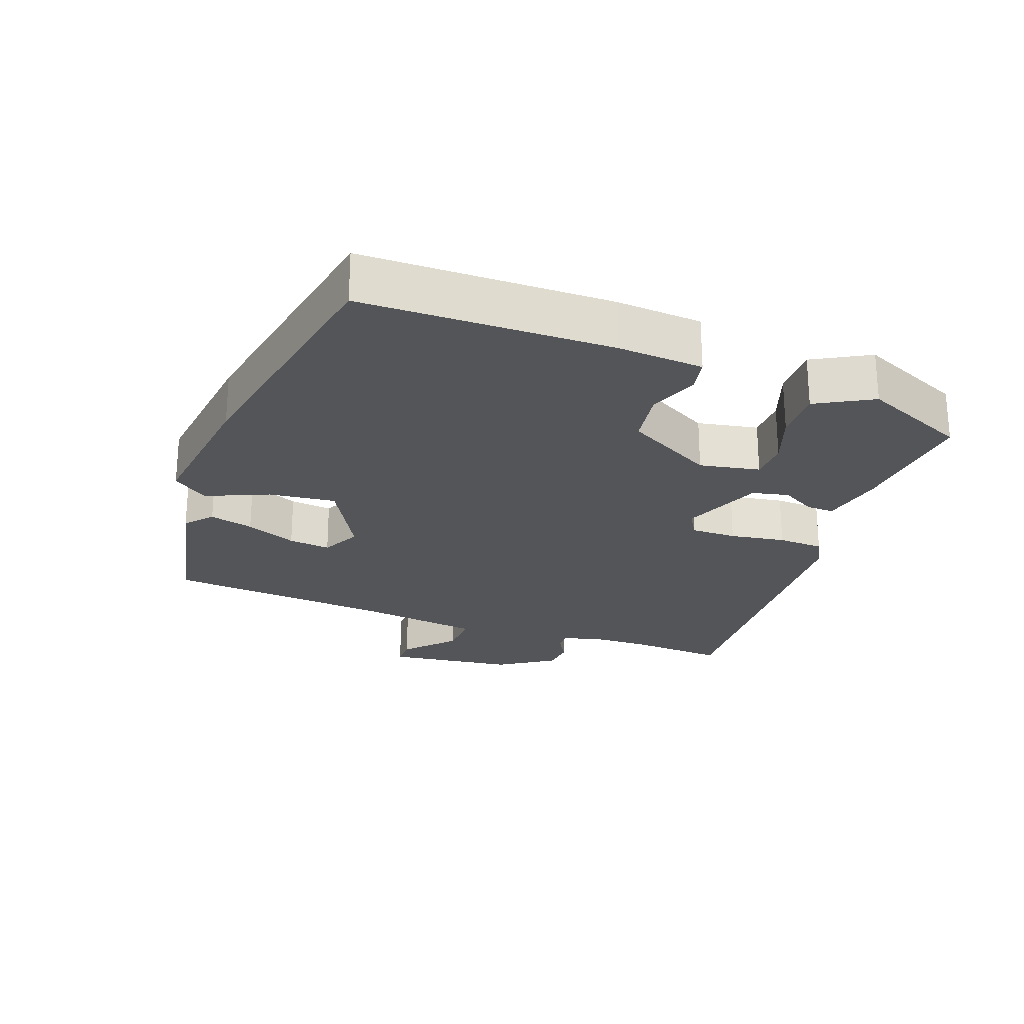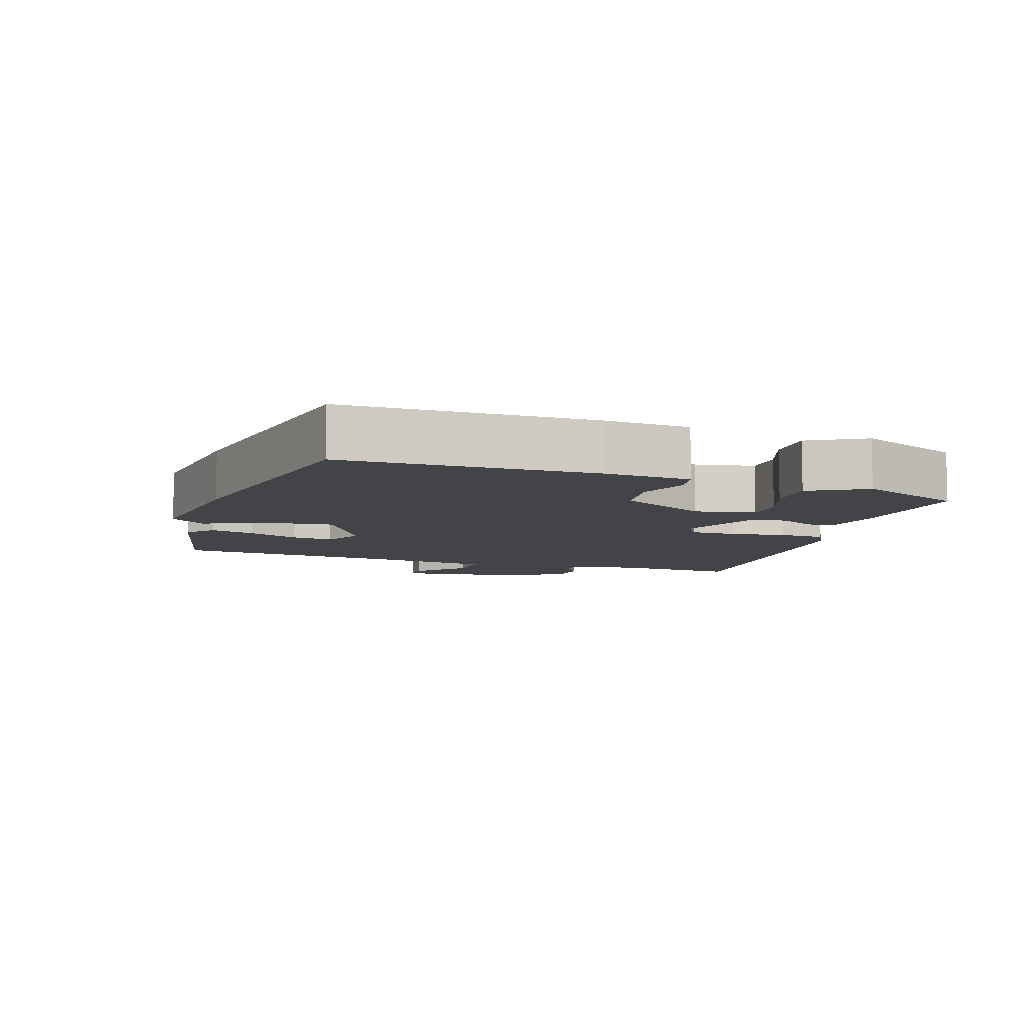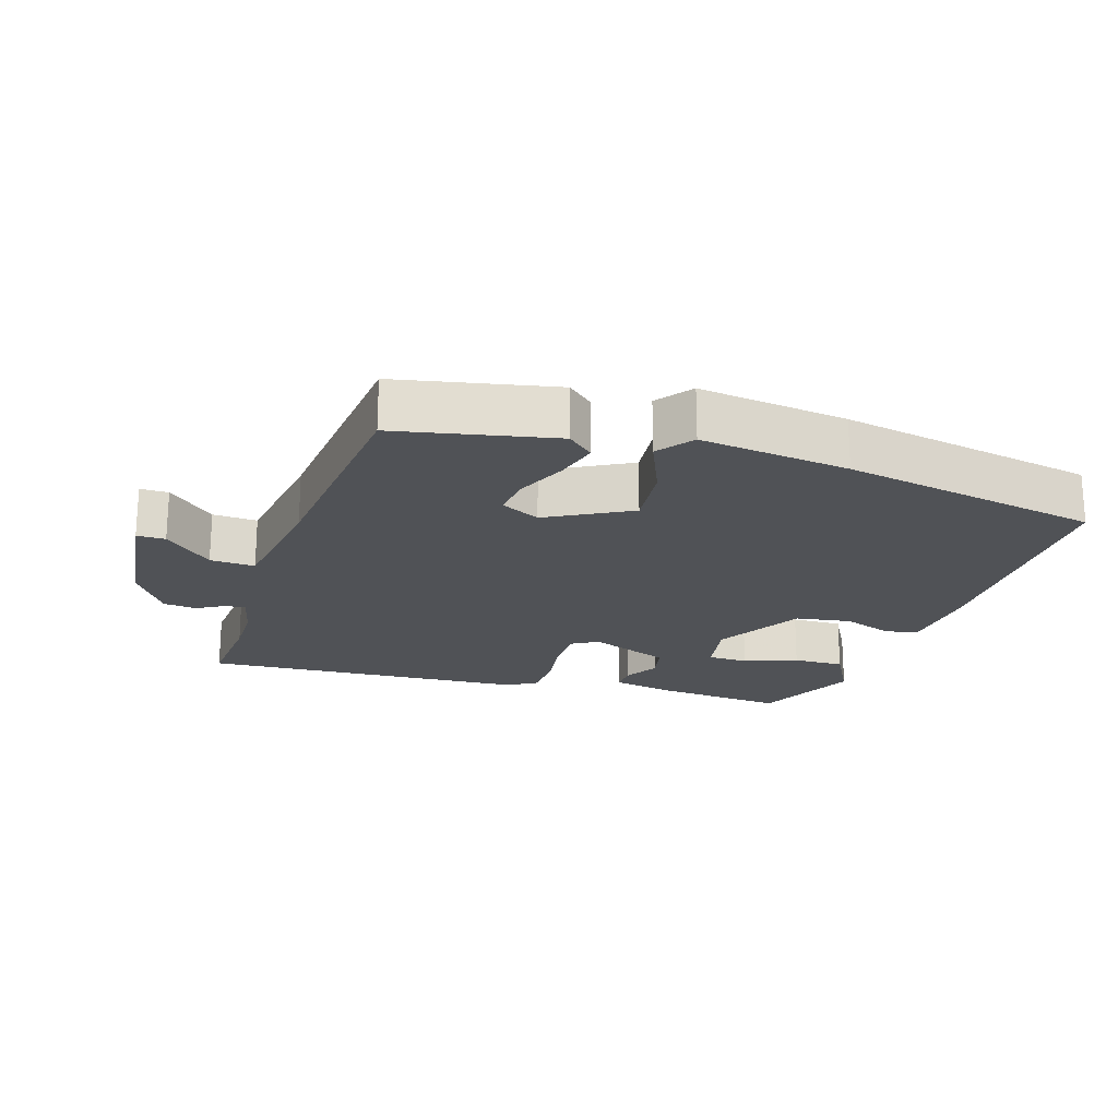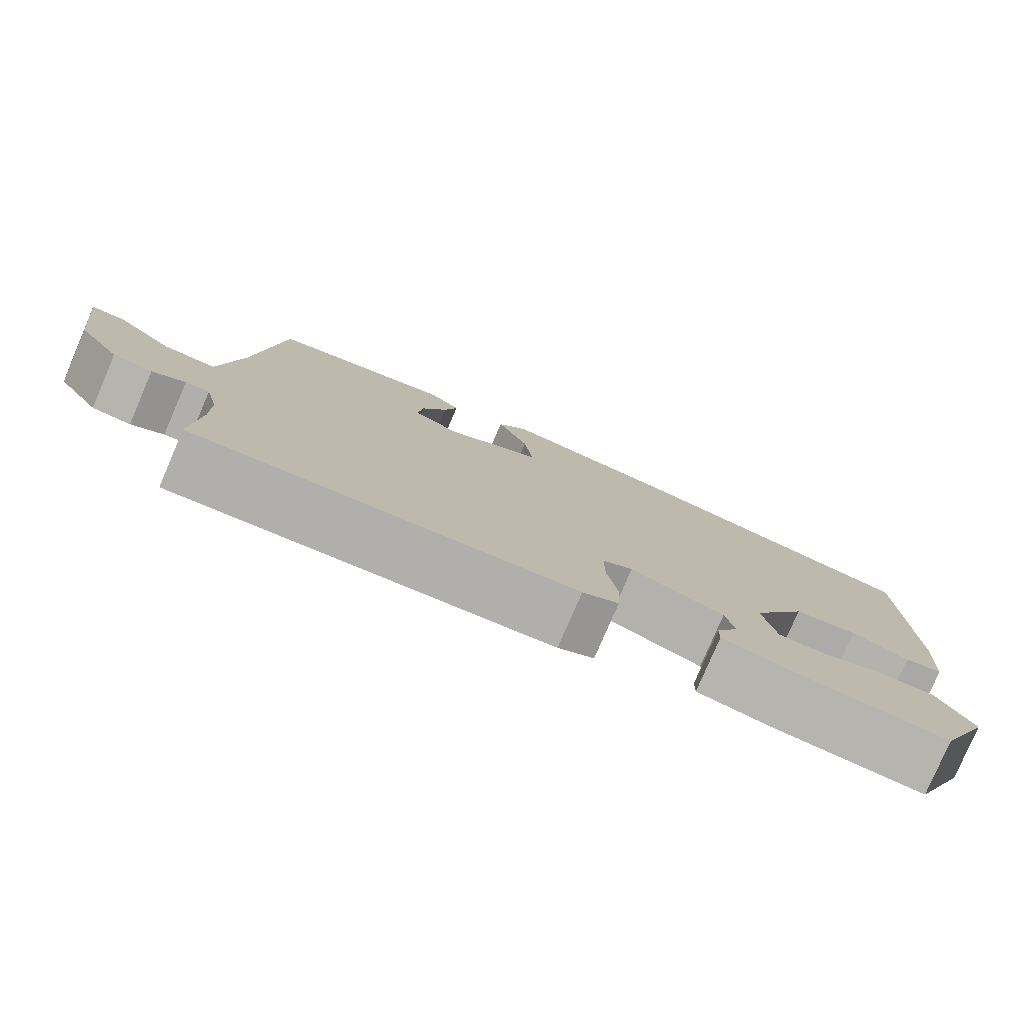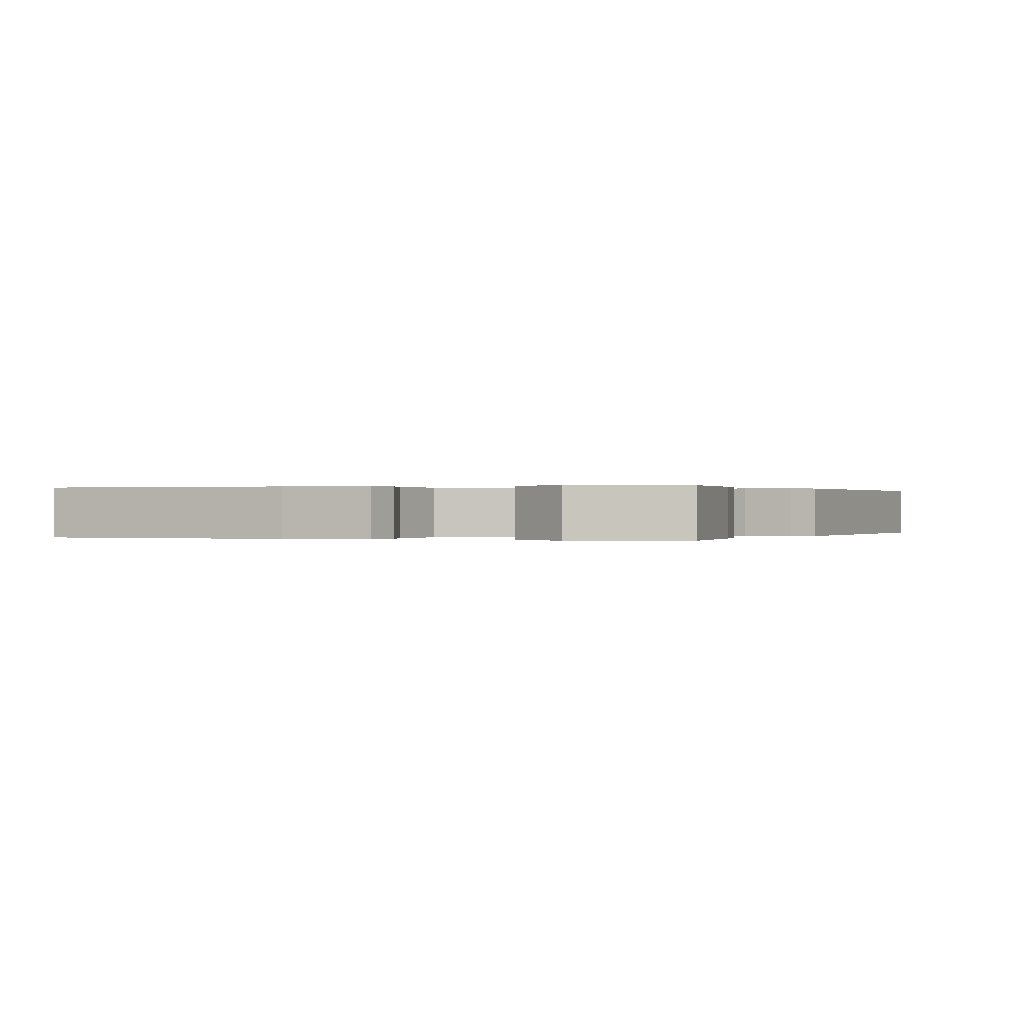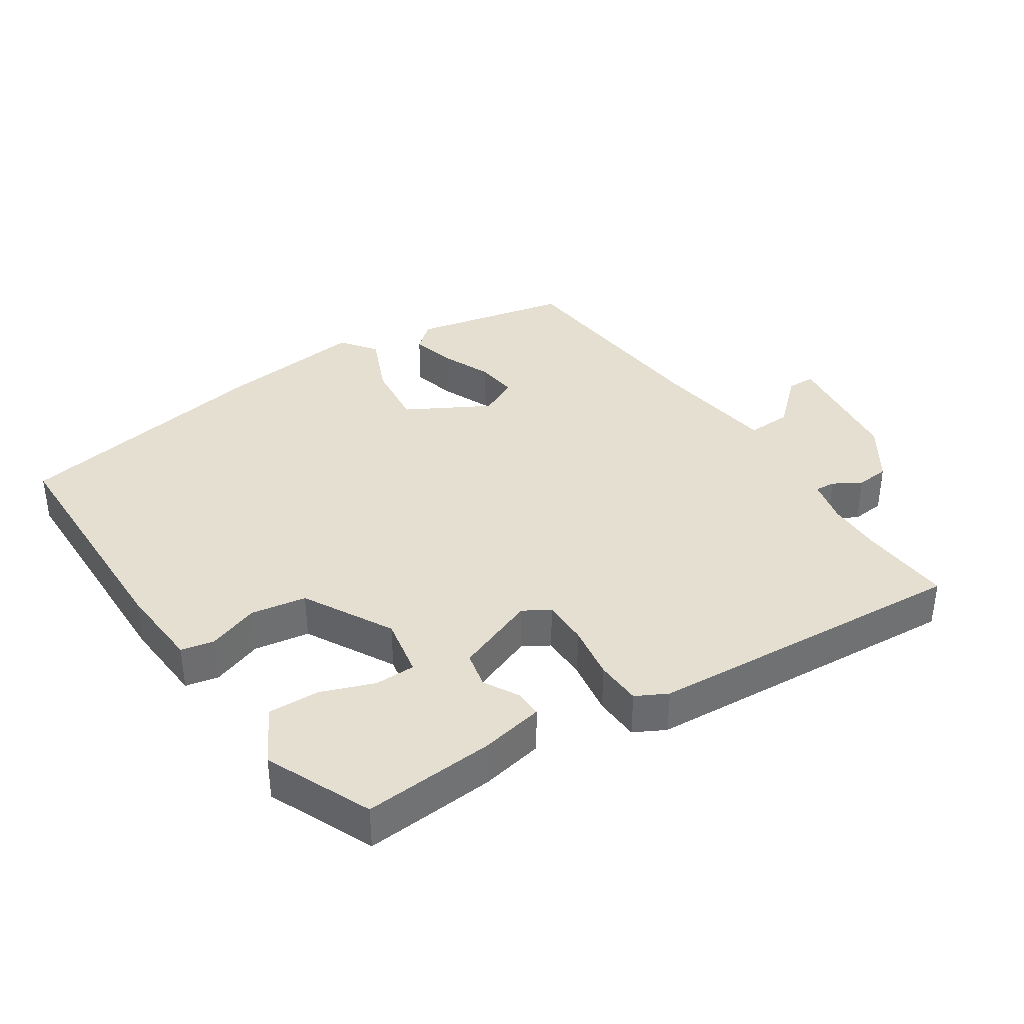
<metadata>
{"format":"obj","ext":"obj","renderer":"f3d","projection":"perspective","resolution":1024,"background":"white","views":[{"elev":-24.3,"azim":69.8,"up":"+Y"},{"elev":-8.0,"azim":71.8,"up":"+Y"},{"elev":-20.6,"azim":-17.9,"up":"+Y"},{"elev":-79.4,"azim":-23.3,"up":"+Z"},{"elev":0.1,"azim":112.5,"up":"+Y"},{"elev":37.3,"azim":146.7,"up":"+Y"}]}
</metadata>
<code>
v -0.505 0.07 -0.574
v -0.496 0.07 -0.436
v -0.497 0.07 -0.356
v -0.513 0.07 -0.288
v -0.543 0.07 -0.29
v -0.584 0.07 -0.314
v -0.633 0.07 -0.309
v -0.687 0.07 -0.227
v -0.711 0.07 -0.036
v -0.669 0.07 -0.036
v -0.598 0.07 -0.101
v -0.532 0.07 -0.104
v -0.506 0.07 0.081
v -0.476 0.07 0.415
v -0.243 0.07 0.464
v -0.204 0.07 0.43
v -0.221 0.07 0.365
v -0.253 0.07 0.29
v -0.26 0.07 0.228
v -0.202 0.07 0.199
v -0.08 0.07 0.266
v -0.091 0.07 0.365
v -0.131 0.07 0.458
v -0.092 0.07 0.51
v 0.129 0.07 0.483
v 0.513 0.07 0.412
v 0.517 0.07 0.045
v 0.508 0.07 -0.082
v 0.459 0.07 -0.092
v 0.384 0.07 -0.065
v 0.302 0.07 -0.078
v 0.23 0.07 -0.209
v 0.247 0.07 -0.298
v 0.307 0.07 -0.299
v 0.386 0.07 -0.27
v 0.462 0.07 -0.268
v 0.508 0.07 -0.351
v 0.439 0.07 -0.507
v 0.245 0.07 -0.491
v 0.151 0.07 -0.472
v 0.152 0.07 -0.432
v 0.181 0.07 -0.38
v 0.169 0.07 -0.326
v 0.049 0.07 -0.279
v 0.01 0.07 -0.302
v 0.01 0.07 -0.37
v 0.023 0.07 -0.452
v 0.02 0.07 -0.52
v -0.026 0.07 -0.544
v -0.505 0 -0.574
v -0.496 0 -0.436
v -0.497 0 -0.356
v -0.513 0 -0.288
v -0.543 0 -0.29
v -0.584 0 -0.314
v -0.633 0 -0.309
v -0.687 0 -0.227
v -0.711 0 -0.036
v -0.669 0 -0.036
v -0.598 0 -0.101
v -0.532 0 -0.104
v -0.506 0 0.081
v -0.476 0 0.415
v -0.243 0 0.464
v -0.204 0 0.43
v -0.221 0 0.365
v -0.253 0 0.29
v -0.26 0 0.228
v -0.202 0 0.199
v -0.08 0 0.266
v -0.091 0 0.365
v -0.131 0 0.458
v -0.092 0 0.51
v 0.129 0 0.483
v 0.513 0 0.412
v 0.517 0 0.045
v 0.508 0 -0.082
v 0.459 0 -0.092
v 0.384 0 -0.065
v 0.302 0 -0.078
v 0.23 0 -0.209
v 0.247 0 -0.298
v 0.307 0 -0.299
v 0.386 0 -0.27
v 0.462 0 -0.268
v 0.508 0 -0.351
v 0.439 0 -0.507
v 0.245 0 -0.491
v 0.151 0 -0.472
v 0.152 0 -0.432
v 0.181 0 -0.38
v 0.169 0 -0.326
v 0.049 0 -0.279
v 0.01 0 -0.302
v 0.01 0 -0.37
v 0.023 0 -0.452
v 0.02 0 -0.52
v -0.026 0 -0.544
f 49 1 2
f 48 49 2
f 47 48 2
f 46 47 2
f 45 46 2 3
f 44 45 3 4
f 40 41 42
f 39 40 42
f 38 39 42
f 37 38 42
f 36 37 42
f 35 36 42
f 34 35 42
f 33 34 42 43
f 32 33 43 44
f 28 29 30
f 27 28 30
f 26 27 30
f 25 26 30
f 24 25 30
f 23 24 30
f 22 23 30
f 21 22 30 31
f 32 44 4
f 31 32 4
f 21 31 4
f 20 21 4
f 16 17 18
f 15 16 18
f 14 15 18
f 13 14 18
f 12 13 18 19
f 9 10 11
f 8 9 11
f 7 8 11
f 6 7 11
f 5 6 11
f 5 11 12
f 12 19 20
f 5 12 20
f 4 5 20
f 51 50 98
f 51 98 97
f 51 97 96
f 51 96 95
f 52 51 95 94
f 53 52 94 93
f 91 90 89
f 91 89 88
f 91 88 87
f 91 87 86
f 91 86 85
f 91 85 84
f 91 84 83
f 92 91 83 82
f 93 92 82 81
f 79 78 77
f 79 77 76
f 79 76 75
f 79 75 74
f 79 74 73
f 79 73 72
f 79 72 71
f 80 79 71 70
f 53 93 81
f 53 81 80
f 53 80 70
f 53 70 69
f 67 66 65
f 67 65 64
f 67 64 63
f 67 63 62
f 68 67 62 61
f 60 59 58
f 60 58 57
f 60 57 56
f 60 56 55
f 60 55 54
f 61 60 54
f 69 68 61
f 69 61 54
f 69 54 53
f 1 50 51 2
f 2 51 52 3
f 3 52 53 4
f 4 53 54 5
f 5 54 55 6
f 6 55 56 7
f 7 56 57 8
f 8 57 58 9
f 9 58 59 10
f 10 59 60 11
f 11 60 61 12
f 12 61 62 13
f 13 62 63 14
f 14 63 64 15
f 15 64 65 16
f 16 65 66 17
f 17 66 67 18
f 18 67 68 19
f 19 68 69 20
f 20 69 70 21
f 21 70 71 22
f 22 71 72 23
f 23 72 73 24
f 24 73 74 25
f 25 74 75 26
f 26 75 76 27
f 27 76 77 28
f 28 77 78 29
f 29 78 79 30
f 30 79 80 31
f 31 80 81 32
f 32 81 82 33
f 33 82 83 34
f 34 83 84 35
f 35 84 85 36
f 36 85 86 37
f 37 86 87 38
f 38 87 88 39
f 39 88 89 40
f 40 89 90 41
f 41 90 91 42
f 42 91 92 43
f 43 92 93 44
f 44 93 94 45
f 45 94 95 46
f 46 95 96 47
f 47 96 97 48
f 48 97 98 49
f 49 98 50 1

</code>
